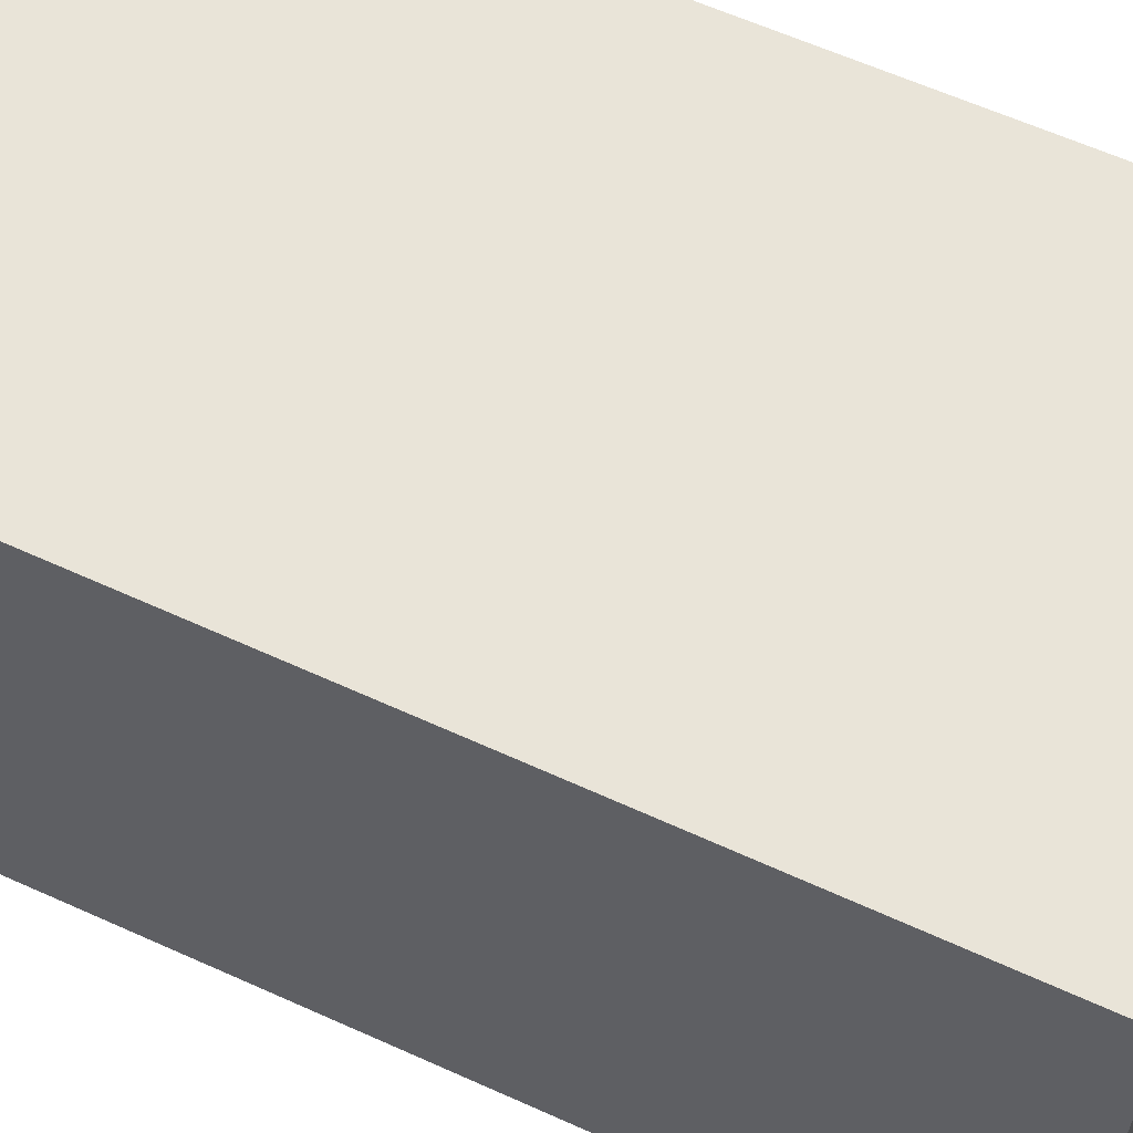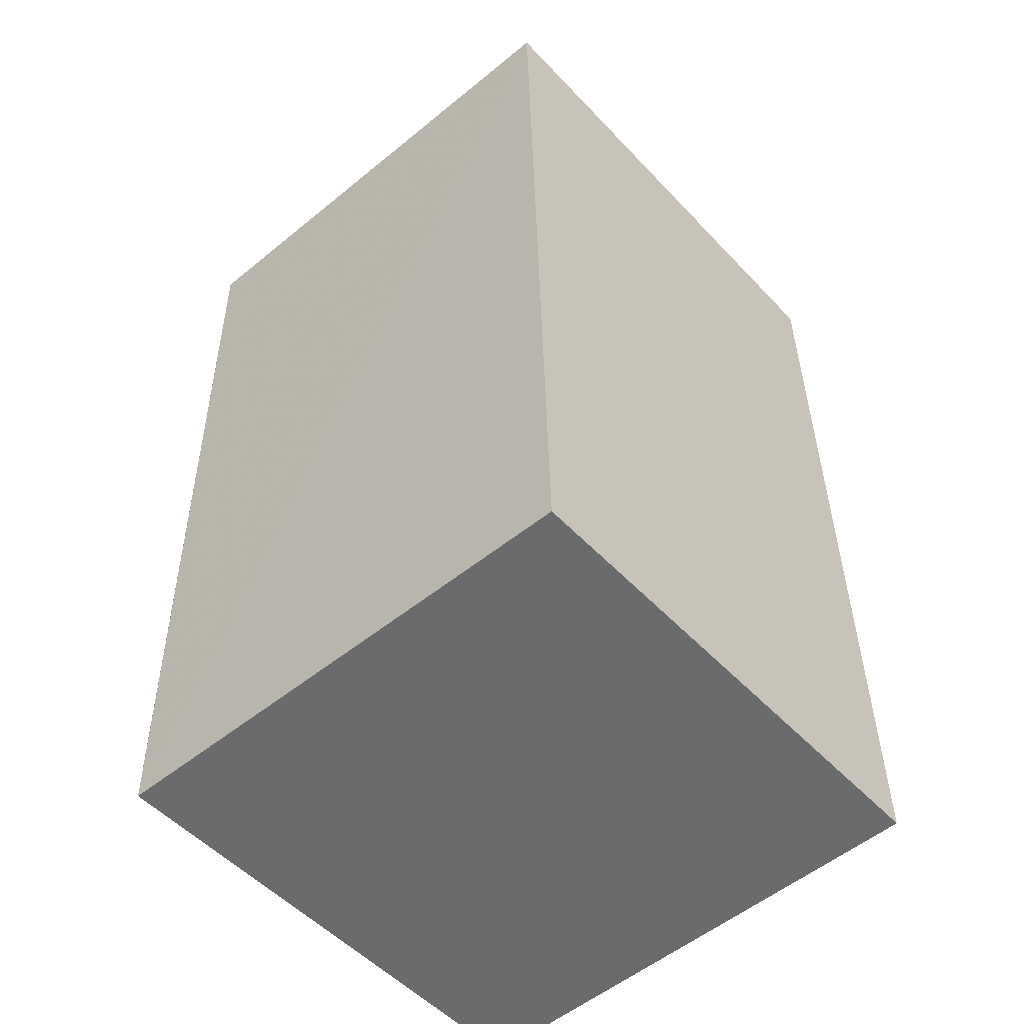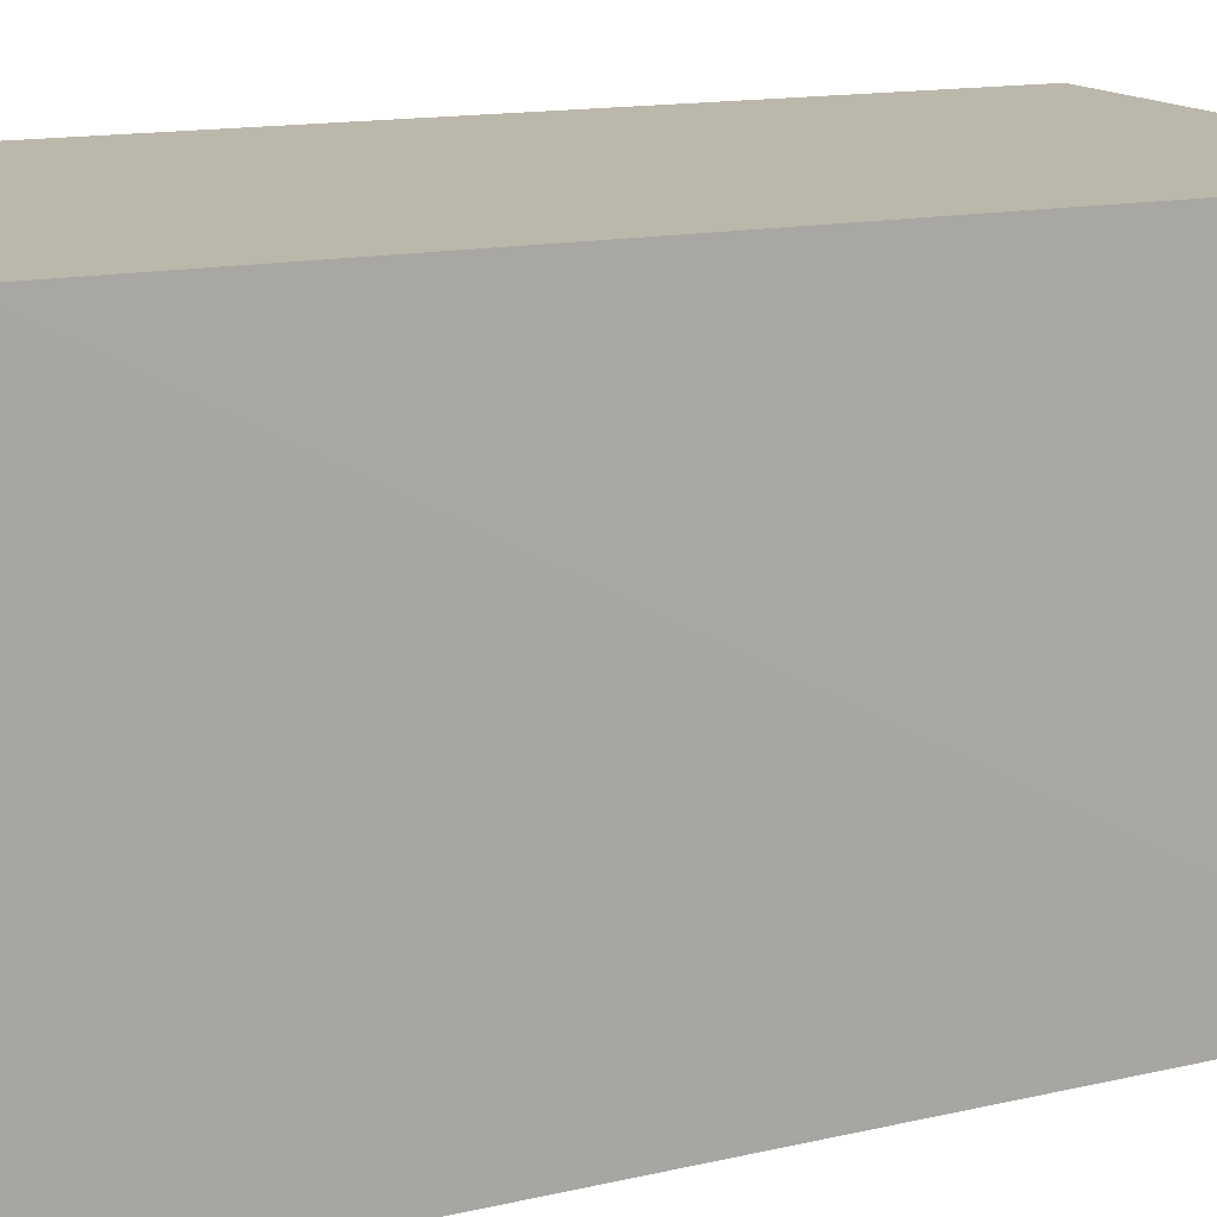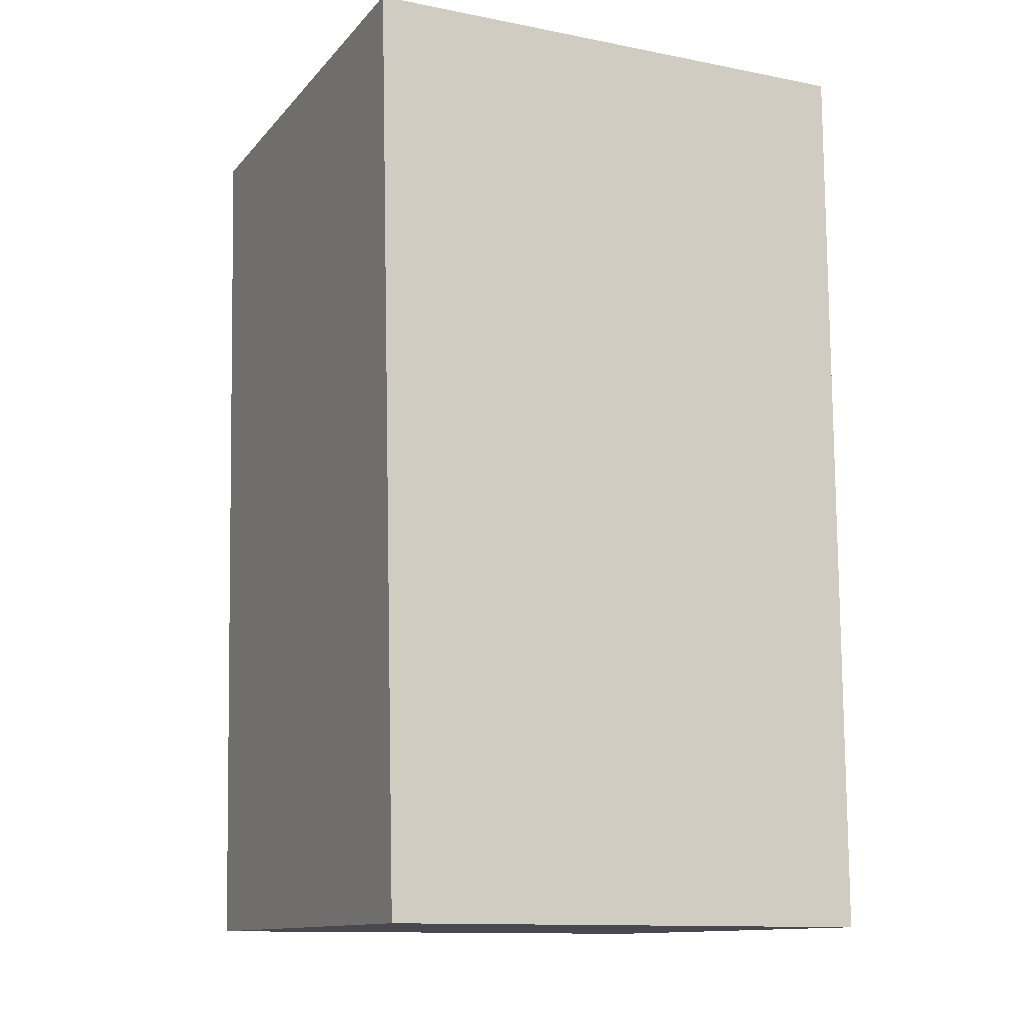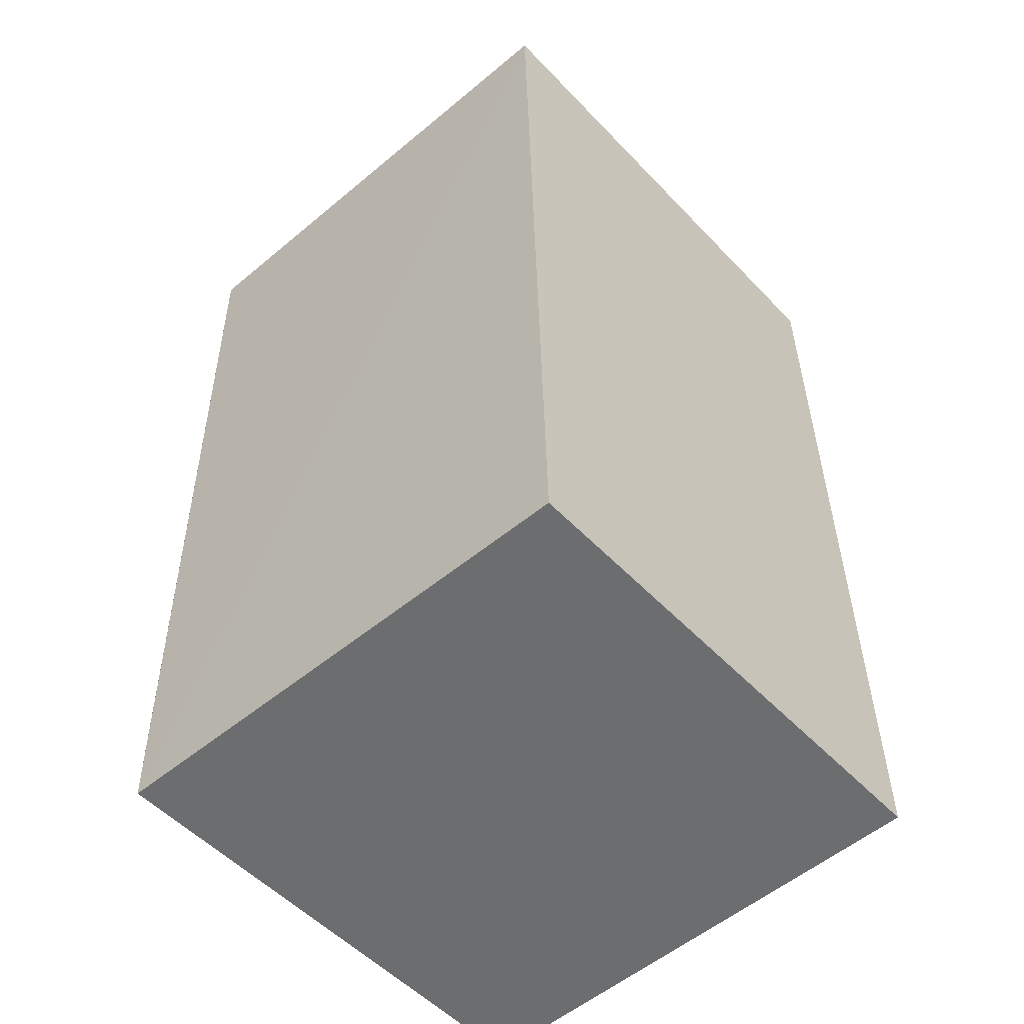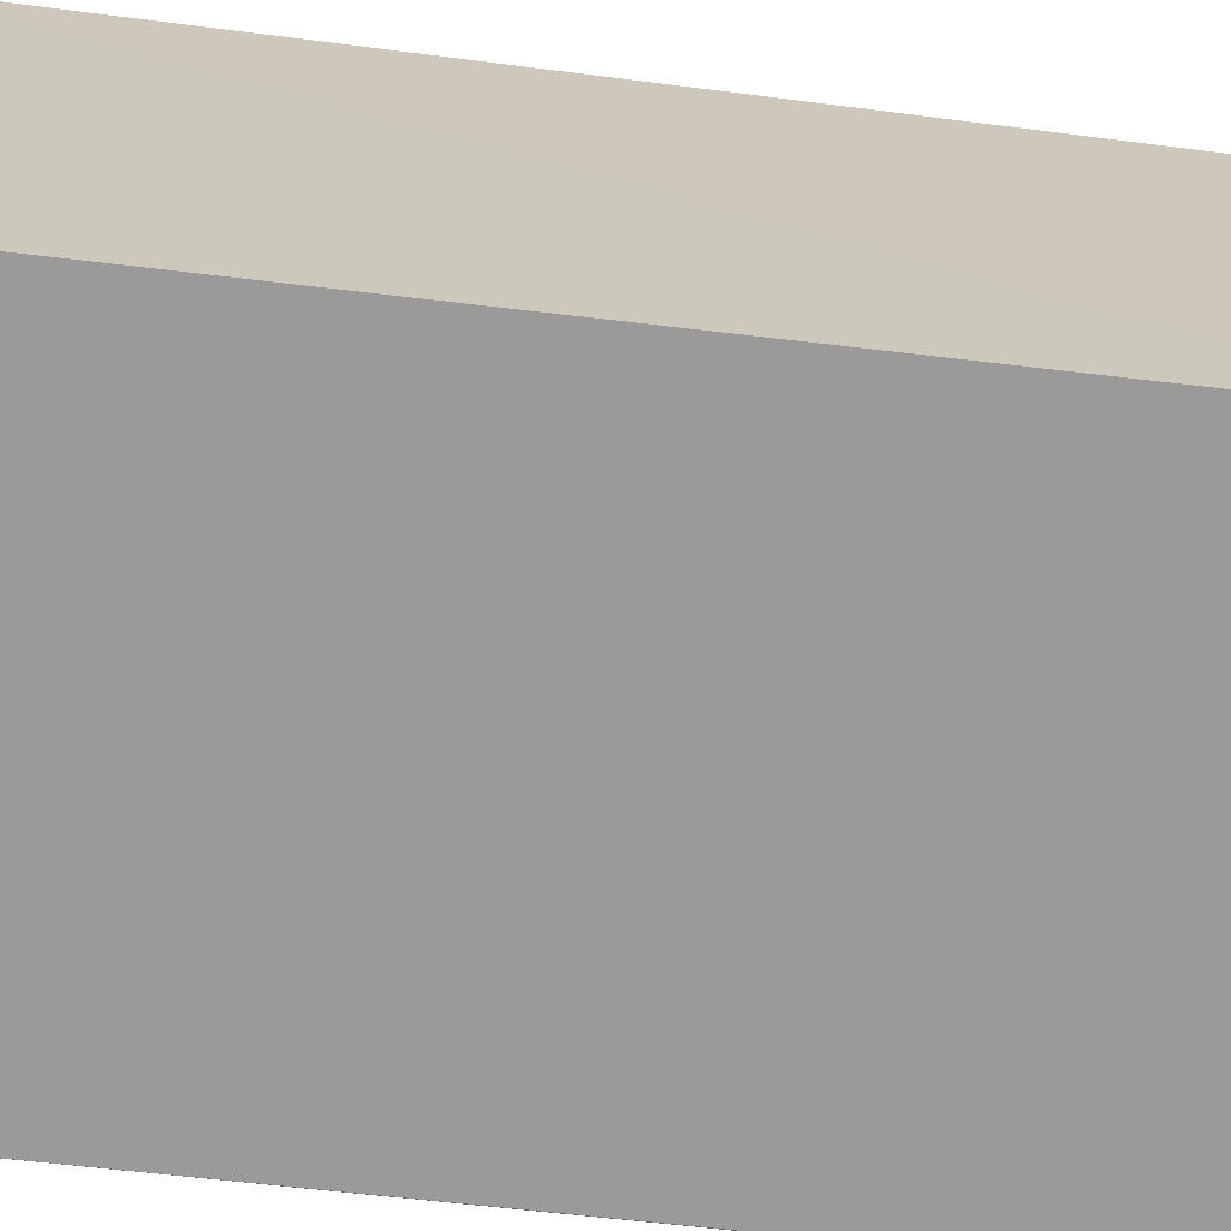
<metadata>
{"format":"obj","ext":"obj","renderer":"f3d","projection":"perspective","resolution":1024,"background":"white","views":[{"elev":60.2,"azim":115.2,"up":"+Y"},{"elev":-53.2,"azim":41.9,"up":"+Z"},{"elev":14.2,"azim":65.3,"up":"+Y"},{"elev":-12.6,"azim":66.0,"up":"+Z"},{"elev":-53.9,"azim":42.3,"up":"+Z"},{"elev":-68.5,"azim":82.8,"up":"+Y"}]}
</metadata>
<code>
v 0.01005 -0.02008 0.07381
v 0.01002 -0.02892 0.07385
v 0.01004 -0.02855 0.05819
v 0.001368 -0.02008 0.05818
v 0.001368 -0.02008 0.07381
v 0.001353 -0.02872 0.05996
v 0.01005 -0.02008 0.05818
v 0.001367 -0.02869 0.05818
v 0.001353 -0.02904 0.07384
f 1 2 3
f 5 2 1
f 5 1 4
f 6 5 4
f 7 1 3
f 7 4 1
f 8 3 2
f 8 6 4
f 8 7 3
f 8 4 7
f 9 2 5
f 9 5 6
f 9 8 2
f 9 6 8

</code>
